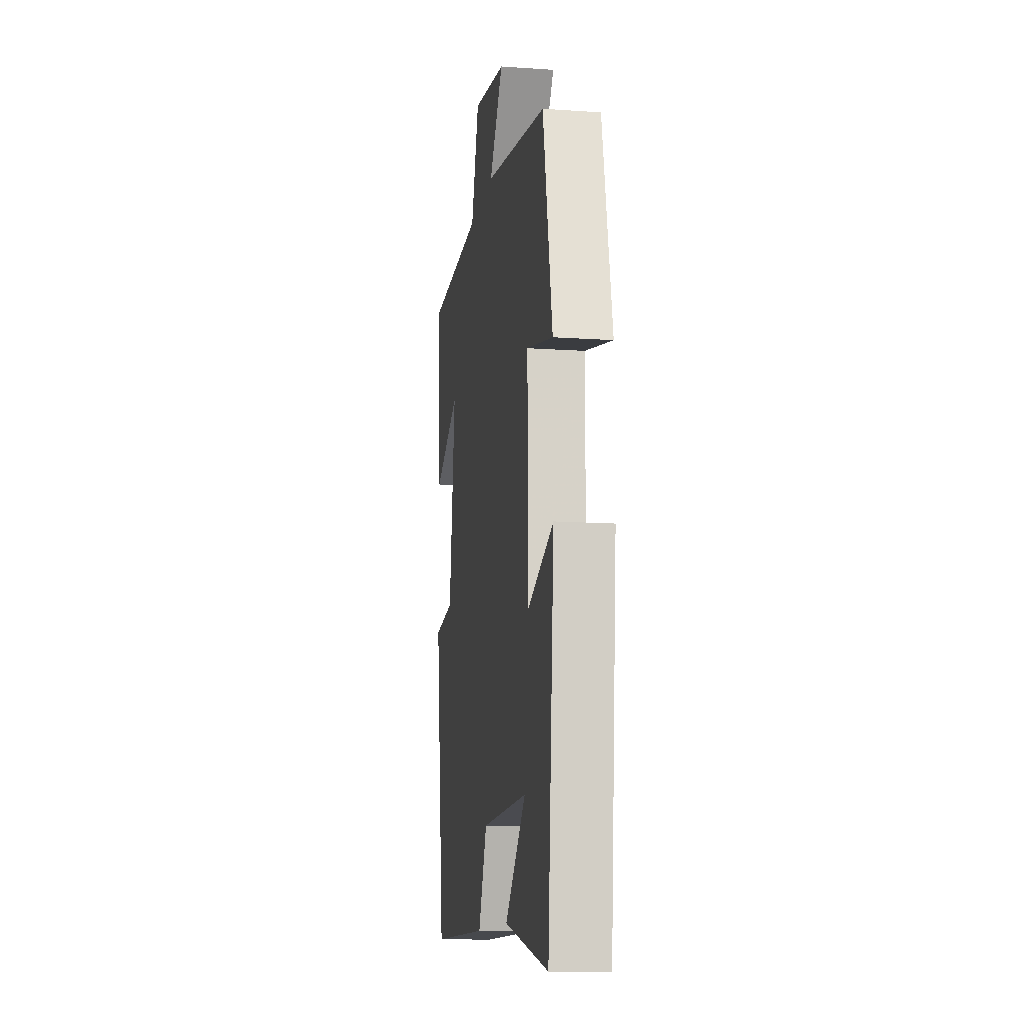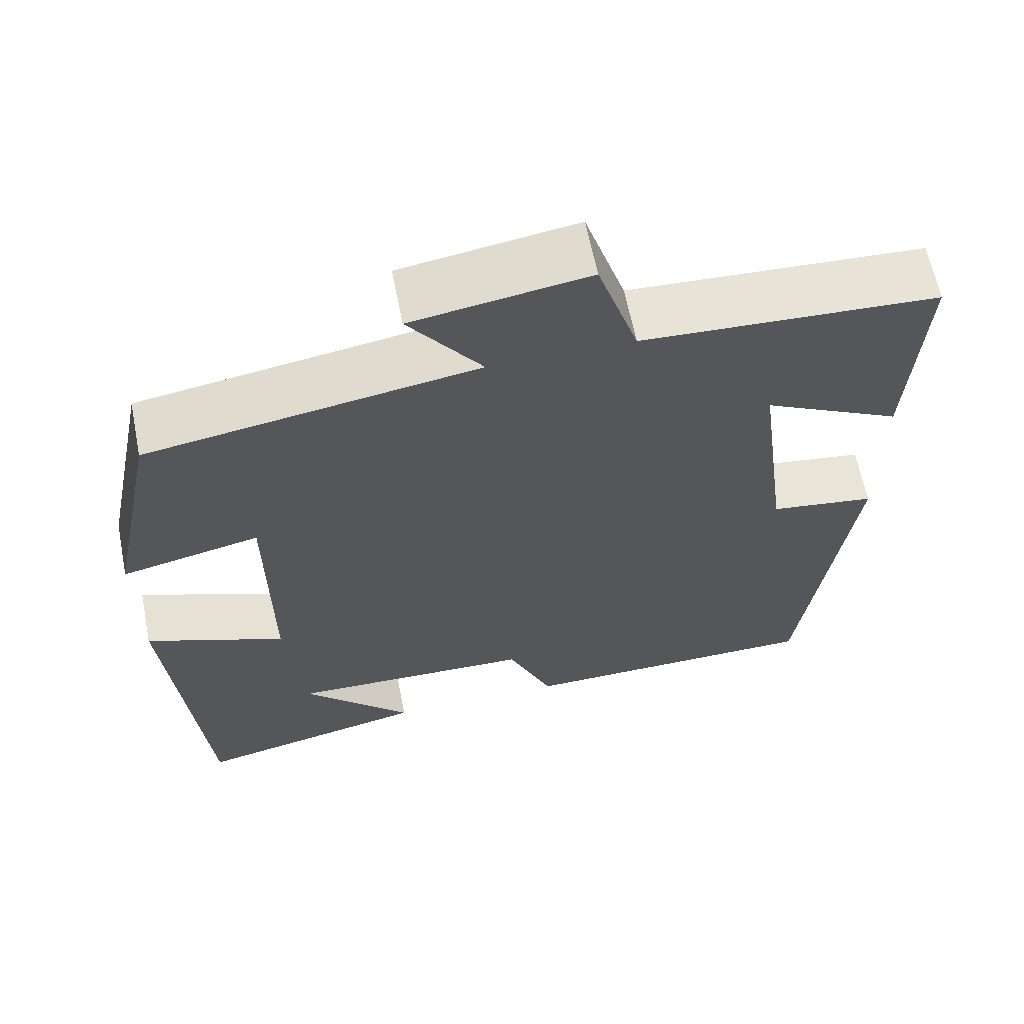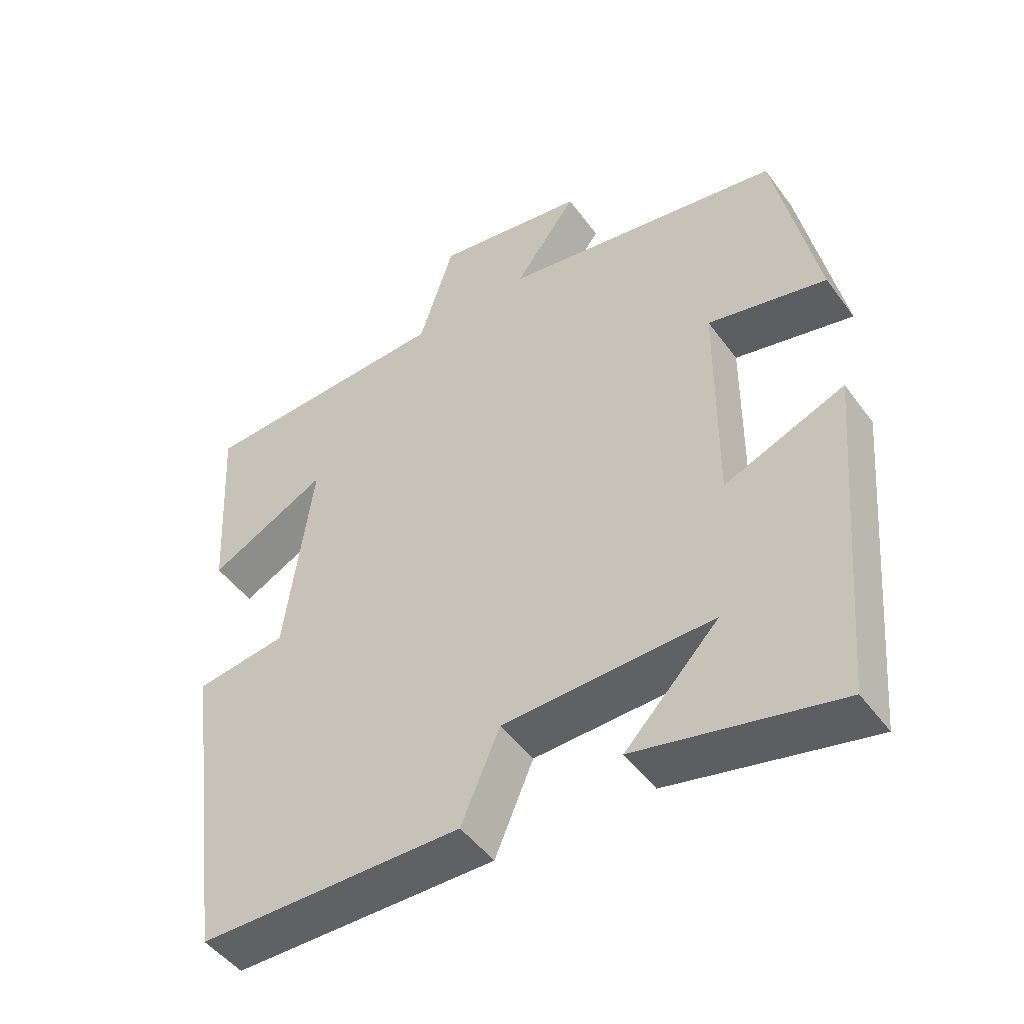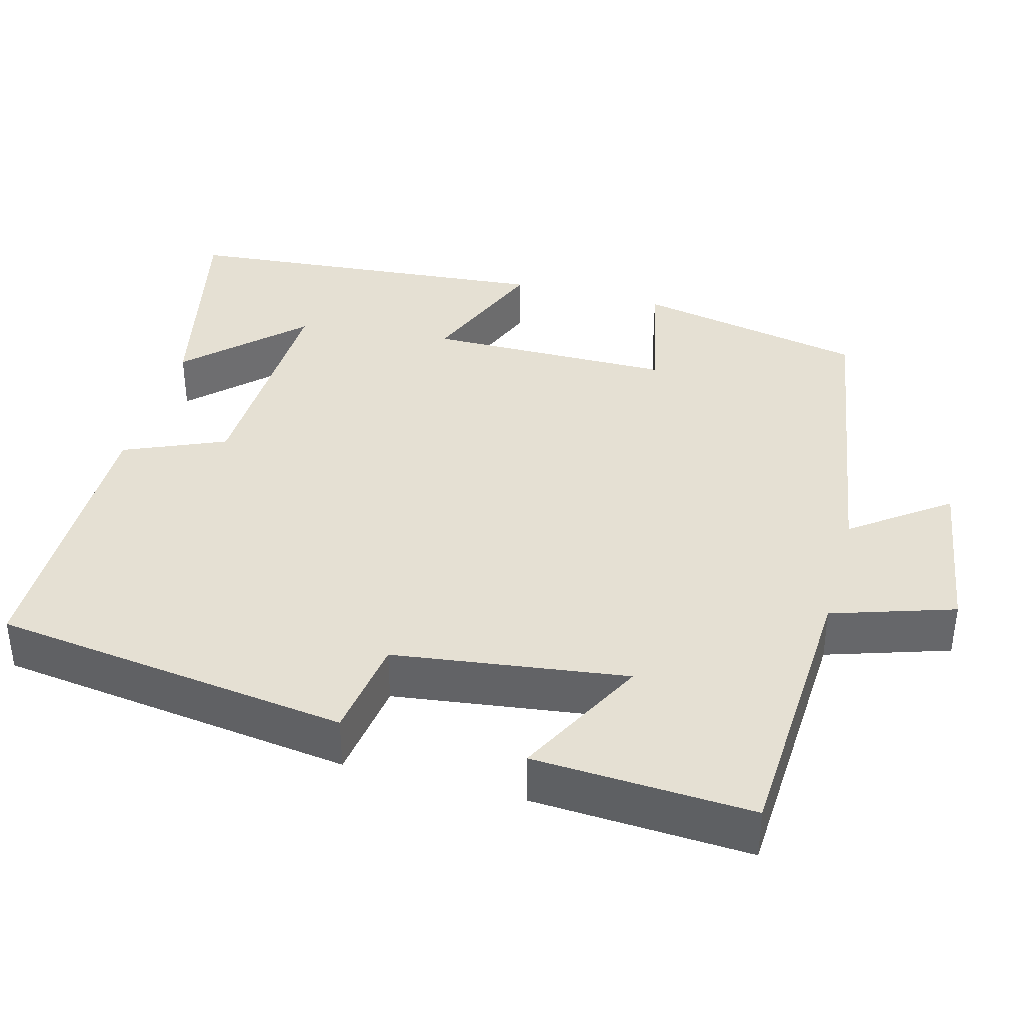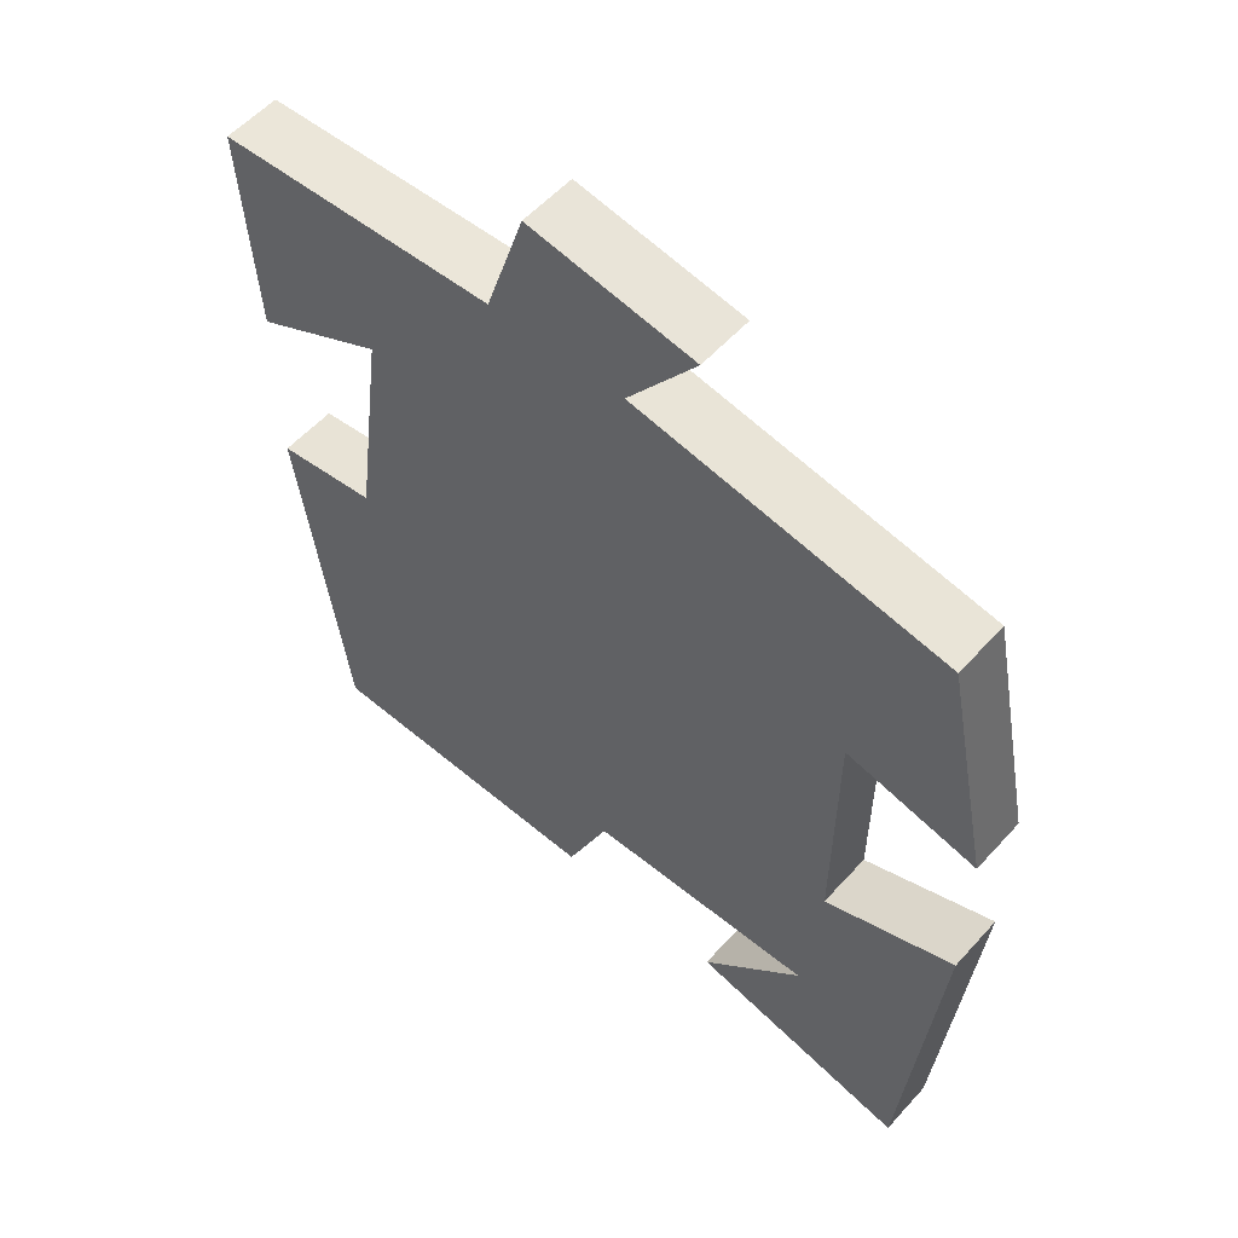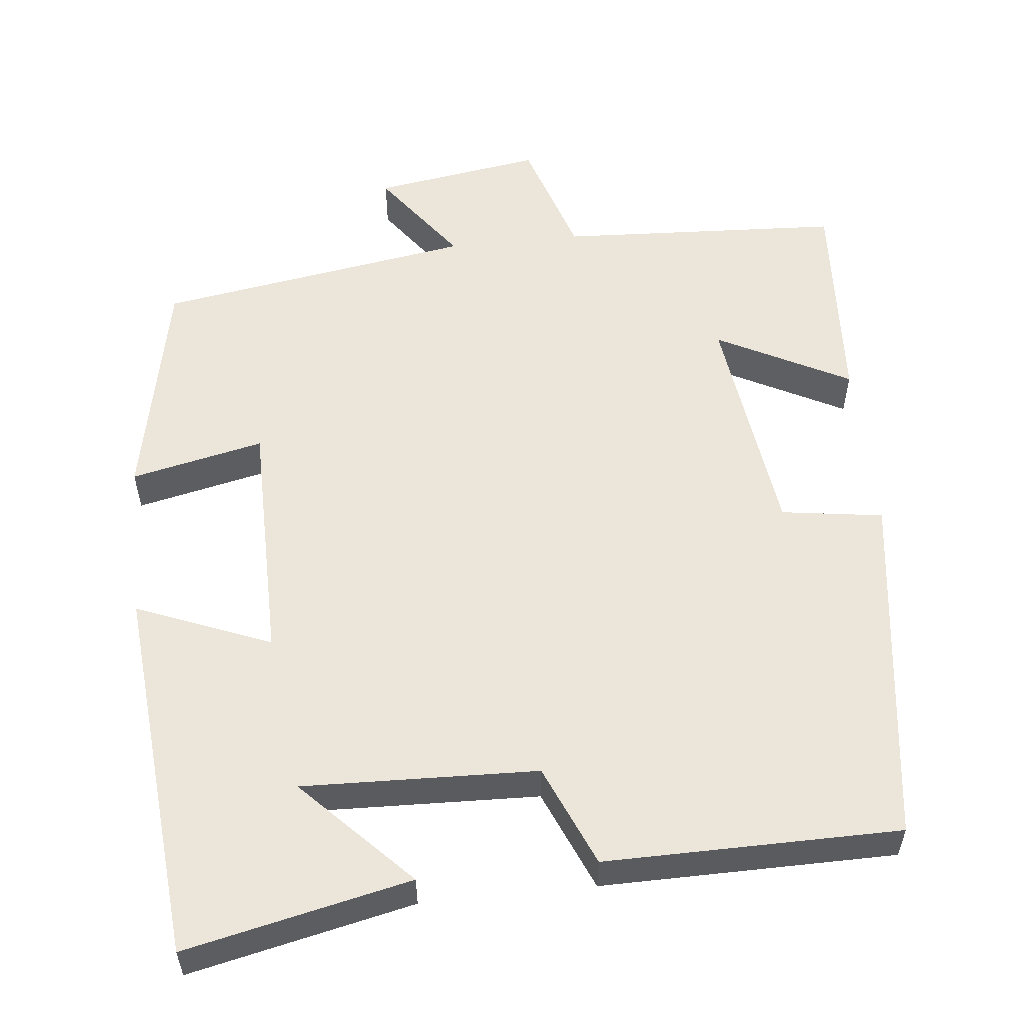
<metadata>
{"format":"obj","ext":"obj","renderer":"f3d","projection":"perspective","resolution":1024,"background":"white","views":[{"elev":-12.6,"azim":80.9,"up":"+Z"},{"elev":63.3,"azim":168.8,"up":"+Z"},{"elev":-48.0,"azim":34.5,"up":"+Z"},{"elev":38.1,"azim":-74.9,"up":"+Y"},{"elev":56.0,"azim":41.3,"up":"+Z"},{"elev":55.9,"azim":174.0,"up":"+Y"}]}
</metadata>
<code>
v -0.516 0.07 0.481
v -0.148 0.07 0.5
v -0.097 0.07 0.658
v 0.121 0.07 0.624
v 0.03 0.07 0.5
v 0.439 0.07 0.434
v 0.5 0.07 0.135
v 0.328 0.07 0.173
v 0.326 0.07 -0.147
v 0.5 0.07 -0.077
v 0.458 0.07 -0.564
v 0.167 0.07 -0.5
v 0.303 0.07 -0.359
v -0.001 0.07 -0.369
v -0.057 0.07 -0.5
v -0.438 0.07 -0.497
v -0.5 0.07 -0.034
v -0.368 0.07 -0.015
v -0.328 0.07 0.287
v -0.5 0.07 0.198
v -0.516 0 0.481
v -0.148 0 0.5
v -0.097 0 0.658
v 0.121 0 0.624
v 0.03 0 0.5
v 0.439 0 0.434
v 0.5 0 0.135
v 0.328 0 0.173
v 0.326 0 -0.147
v 0.5 0 -0.077
v 0.458 0 -0.564
v 0.167 0 -0.5
v 0.303 0 -0.359
v -0.001 0 -0.369
v -0.057 0 -0.5
v -0.438 0 -0.497
v -0.5 0 -0.034
v -0.368 0 -0.015
v -0.328 0 0.287
v -0.5 0 0.198
f 19 20 1 2
f 18 19 2
f 16 17 18
f 15 16 18
f 14 15 18
f 13 14 18 2
f 11 12 13
f 9 10 11 13
f 8 9 13 2
f 7 8 2
f 6 7 2
f 5 6 2
f 2 3 4 5
f 22 21 40 39
f 22 39 38
f 38 37 36
f 38 36 35
f 38 35 34
f 22 38 34 33
f 33 32 31
f 33 31 30 29
f 22 33 29 28
f 22 28 27
f 22 27 26
f 22 26 25
f 25 24 23 22
f 1 21 22 2
f 2 22 23 3
f 3 23 24 4
f 4 24 25 5
f 5 25 26 6
f 6 26 27 7
f 7 27 28 8
f 8 28 29 9
f 9 29 30 10
f 10 30 31 11
f 11 31 32 12
f 12 32 33 13
f 13 33 34 14
f 14 34 35 15
f 15 35 36 16
f 16 36 37 17
f 17 37 38 18
f 18 38 39 19
f 19 39 40 20
f 20 40 21 1

</code>
